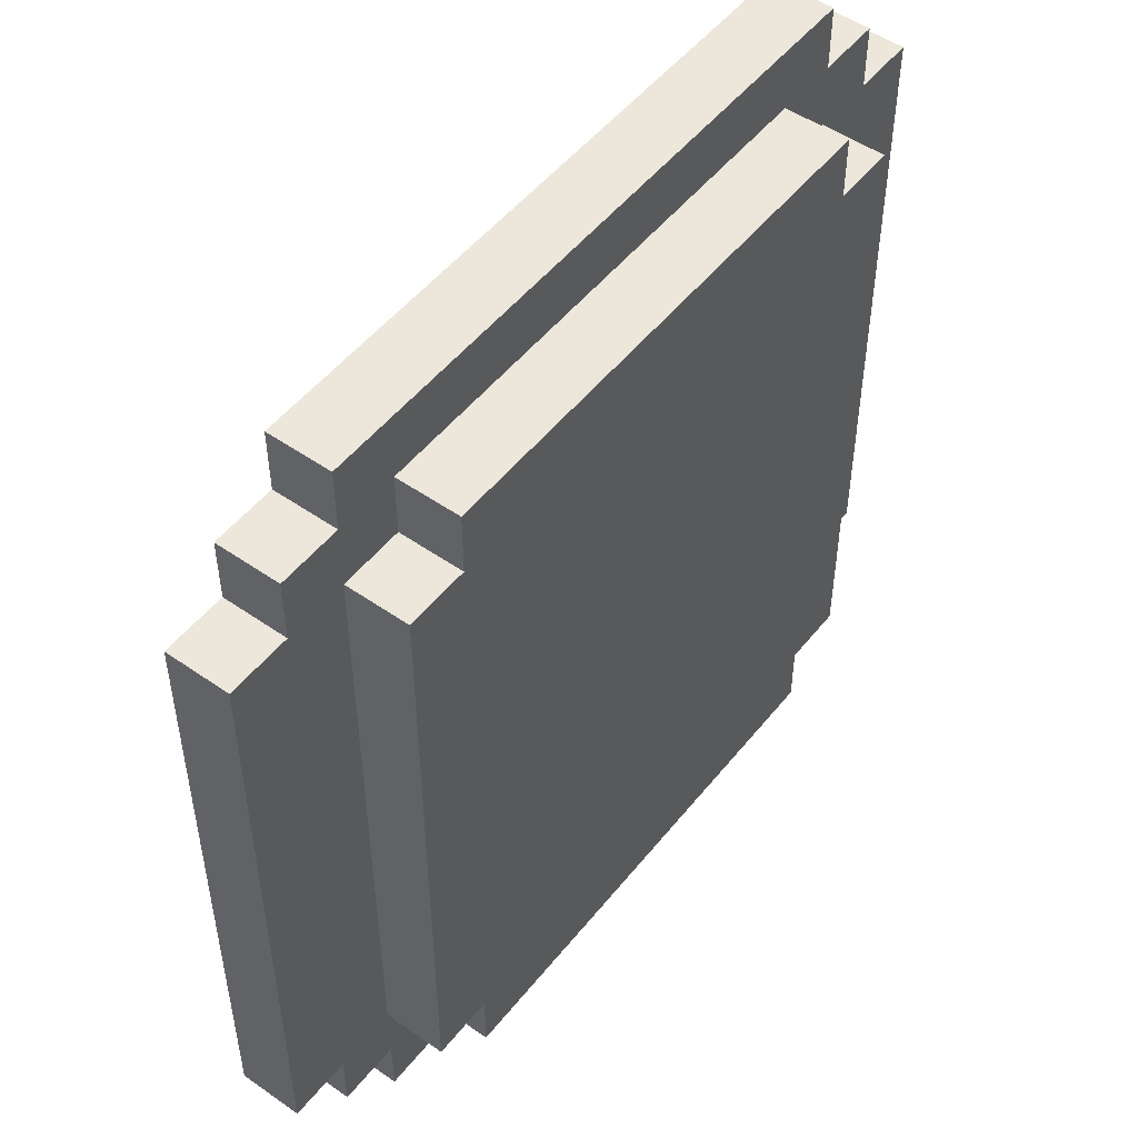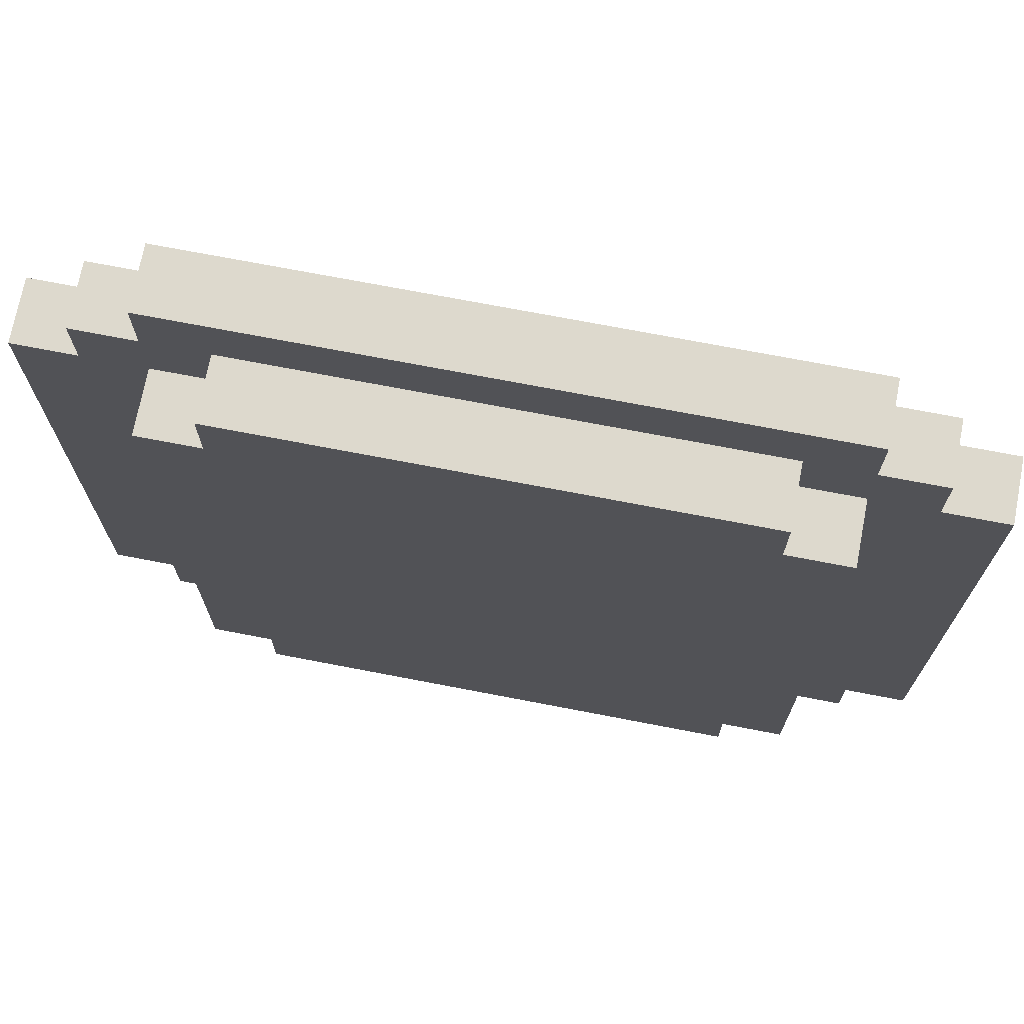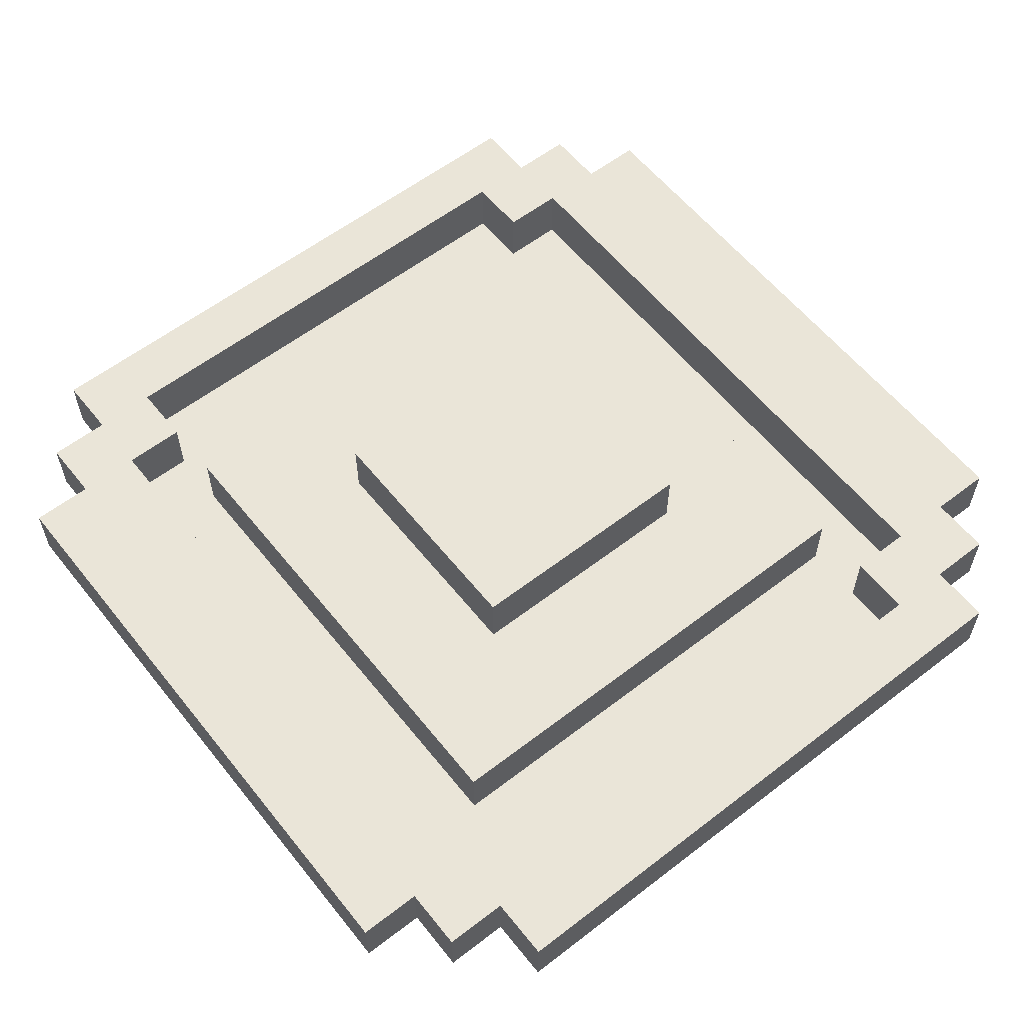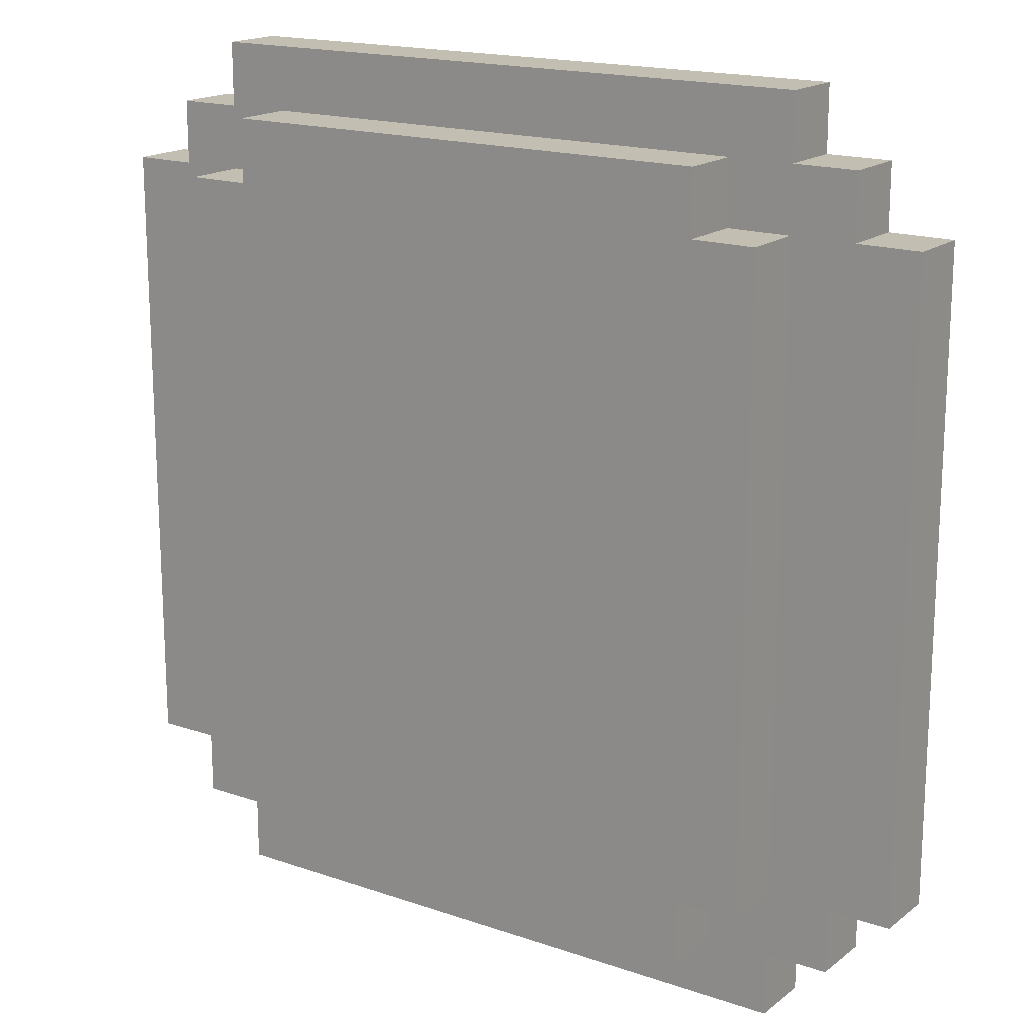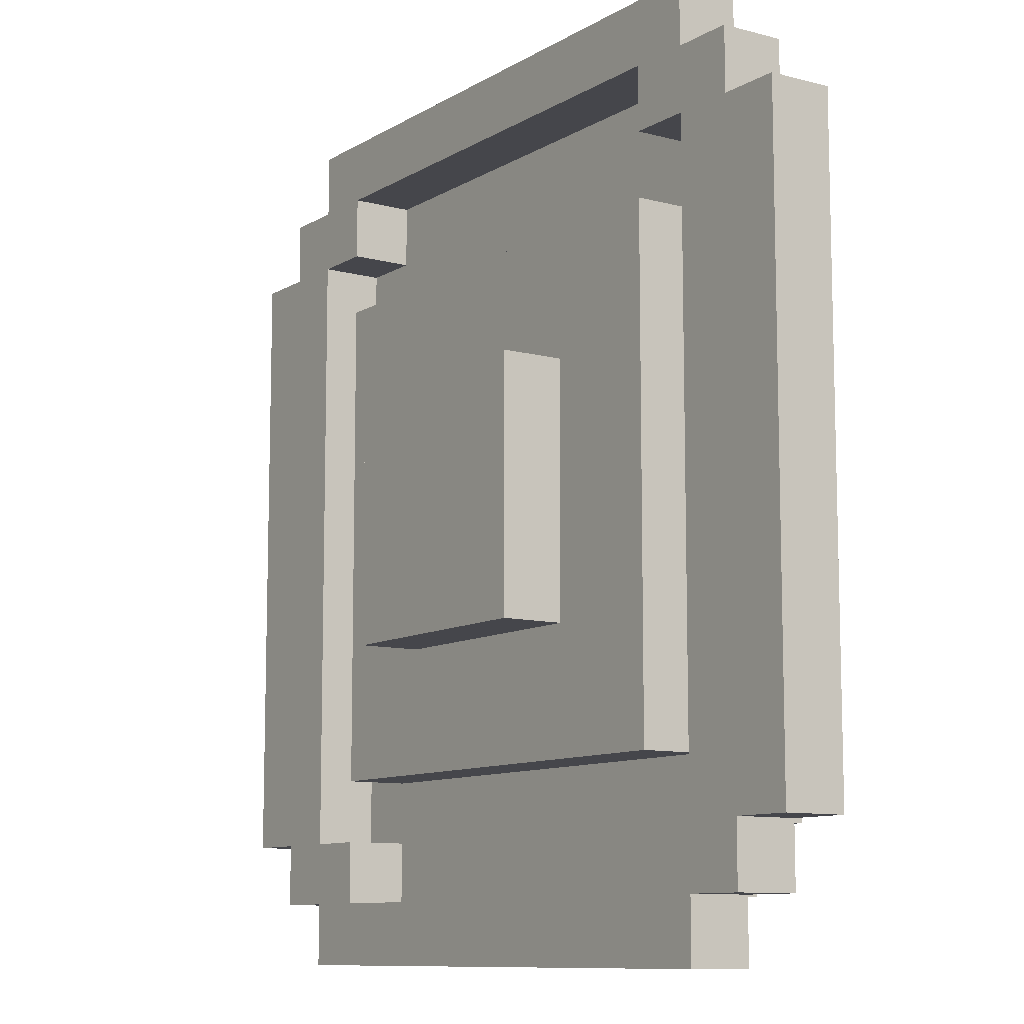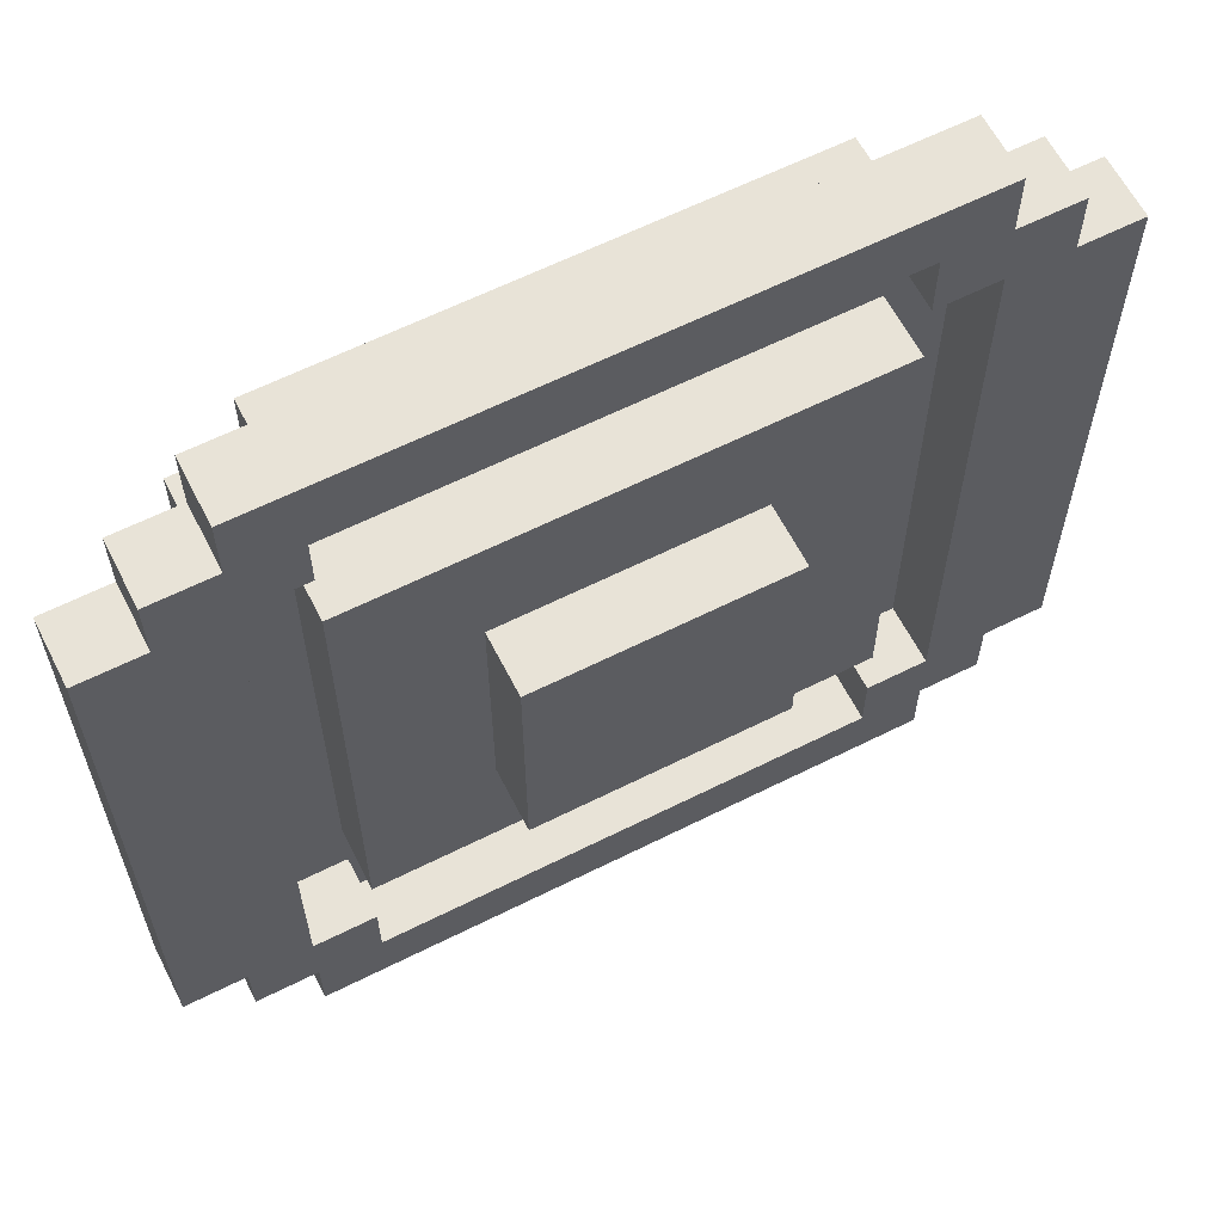
<metadata>
{"format":"obj","ext":"obj","renderer":"f3d","projection":"perspective","resolution":1024,"background":"white","views":[{"elev":51.0,"azim":127.3,"up":"+Y"},{"elev":72.0,"azim":-169.1,"up":"+Y"},{"elev":59.0,"azim":141.6,"up":"+Z"},{"elev":17.3,"azim":-145.6,"up":"+Y"},{"elev":-10.0,"azim":55.7,"up":"+Y"},{"elev":62.0,"azim":-27.0,"up":"+Y"}]}
</metadata>
<code>
g Christmas_Dinner2_plate_jail_green
v 2 -3.5 0
v -2 -3.5 0
v -2 -3.5 0.5
v 2 -3.5 0.5
v 2.5 -3.5 0
v 2.5 -3.5 0.5
v -2.5 -3.5 0.5
v -2.5 -3.5 0
v 3.5 2.5 0
v 3.5 -2.5 0
v 3.5 -2.5 0.5
v 3.5 2.5 0.5
v -2 3.5 0
v 2 3.5 0
v 2 3.5 0.5
v -2 3.5 0.5
v -2.5 3.5 0
v -2.5 3.5 0.5
v 2.5 3.5 0.5
v 2.5 3.5 0
v -3.5 -2.5 0
v -3.5 2.5 0
v -3.5 2.5 0.5
v -3.5 -2.5 0.5
v -2 2.5 0
v 2 2.5 0
v 2 -2.5 0
v -2 -2.5 0
v -2 3 0
v 2 3 0
v 2 -3 0
v -2 -3 0
v -2.5 2.5 0
v -2.5 -2.5 0
v 2.5 -2.5 0
v 2.5 2.5 0
v 3 -3 0
v 2.5 -3 0
v 2.5 -3 0.5
v 3 -3 0.5
v -3 -3 0.5
v -2.5 -3 0.5
v -2.5 -3 0
v -3 -3 0
v 3 3 0.5
v 2.5 3 0.5
v 2.5 3 0
v 3 3 0
v -3 -2.5 0.5
v -3 2.5 0.5
v -2.5 2.5 0.5
v -2.5 -2.5 0.5
v -3 -3 0.5
v -2.5 -3 0.5
v -2.5 3 0.5
v -3 3 0.5
v -2 2.5 0.5
v -2 3 0.5
v -2.5 3.5 0.5
v -2 3.5 0.5
v 2 3 0.5
v 2 3.5 0.5
v 2.5 3 0.5
v 2.5 3.5 0.5
v 2.5 2.5 0.5
v 3 3 0.5
v 3 2.5 0.5
v 2.5 -2.5 0.5
v 3 -2.5 0.5
v 2.5 -3 0.5
v 3 -3 0.5
v 2 2.5 0.5
v 2 -2.5 0.5
v 2 -3 0.5
v 2.5 -3.5 0.5
v 2 -3.5 0.5
v -2 -3 0.5
v -2 -3.5 0.5
v -2.5 -3.5 0.5
v -2 -2.5 0.5
v 3.5 -2.5 0.5
v 3.5 2.5 0.5
v 2 -3 0
v -2 -3 0
v -2 -3.5 0
v 2 -3.5 0
v 2.5 -3 0
v 2.5 -3.5 0
v -2.5 -3.5 0
v -2.5 -3 0
v -2.5 -2.5 0
v -2 -2.5 0
v 2 -2.5 0
v 2.5 -2.5 0
v 3 -3 0
v 3 -2.5 0
v -3 -3 0
v -3 -2.5 0
v -3 2.5 0
v -3.5 -2.5 0
v -3.5 2.5 0
v -2.5 2.5 0
v 2.5 2.5 0
v 3 2.5 0
v 3.5 2.5 0
v 3.5 -2.5 0
v -3 3 0
v -2.5 3 0
v -2 2.5 0
v -2 3 0
v -2 3.5 0
v 2 3.5 0
v 2 3 0
v -2.5 3.5 0
v 2.5 3.5 0
v 2.5 3 0
v 2 2.5 0
v 3 3 0
v 2.5 -3 0
v 2.5 -3.5 0
v 2.5 -3.5 0.5
v 2.5 -3 0.5
v -2.5 -3 0.5
v -2.5 -3.5 0.5
v -2.5 -3.5 0
v -2.5 -3 0
v -2.5 3 0
v -2.5 3.5 0
v -2.5 3.5 0.5
v -2.5 3 0.5
v 2.5 3 0.5
v 2.5 3.5 0.5
v 2.5 3.5 0
v 2.5 3 0
v 3 3 0
v 3 2.5 0
v 3 2.5 0.5
v 3 3 0.5
v 3 -3 0.5
v 3 -2.5 0.5
v 3 -2.5 0
v 3 -3 0
v -3 -3 0
v -3 -2.5 0
v -3 -2.5 0.5
v -3 -3 0.5
v -3 3 0.5
v -3 2.5 0.5
v -3 2.5 0
v -3 3 0
v -3 -2.5 0
v -3.5 -2.5 0
v -3.5 -2.5 0.5
v -3 -2.5 0.5
v -3.5 -2.5 0.5
v -3.5 2.5 0.5
v -3 2.5 0.5
v -3.5 2.5 0.5
v -3.5 2.5 0
v -3 2.5 0
v 3 2.5 0
v 3.5 2.5 0
v 3.5 2.5 0.5
v 3 2.5 0.5
v 3 -2.5 0.5
v 3.5 -2.5 0.5
v 3.5 -2.5 0
v 3 -2.5 0
v 2 -3 -0.5
v 2 -2.5 -0.5
v -2 -2.5 -0.5
v -2 -3 -0.5
v -2 2.5 -0.5
v -2.5 2.5 -0.5
v -2.5 -2.5 -0.5
v 2 2.5 -0.5
v 2.5 -2.5 -0.5
v 2.5 2.5 -0.5
v -2 3 -0.5
v 2 3 -0.5
v -3 3 0.5
v -3 3 0
v -2.5 3 0
v -2.5 3 0.5
v 2 -3 0
v 2 -3 -0.5
v -2 -3 -0.5
v -2 -3 0
v -2 -3 0
v -2 -3 -0.5
v -2 -2.5 -0.5
v -2 -2.5 0
v -2 -2.5 0
v -2 -2.5 -0.5
v -2.5 -2.5 -0.5
v -2.5 -2.5 0
v -2.5 -2.5 0
v -2.5 -2.5 -0.5
v -2.5 2.5 -0.5
v -2.5 2.5 0
v -2.5 2.5 0
v -2.5 2.5 -0.5
v -2 2.5 -0.5
v -2 2.5 0
v -2 2.5 0
v -2 2.5 -0.5
v -2 3 -0.5
v -2 3 0
v -2 3 0
v -2 3 -0.5
v 2 3 -0.5
v 2 3 0
v 2 3 0
v 2 3 -0.5
v 2 2.5 -0.5
v 2 2.5 0
v 2 2.5 0
v 2 2.5 -0.5
v 2.5 2.5 -0.5
v 2.5 2.5 0
v 2.5 2.5 0
v 2.5 2.5 -0.5
v 2.5 -2.5 -0.5
v 2.5 -2.5 0
v 2.5 -2.5 0
v 2.5 -2.5 -0.5
v 2 -2.5 -0.5
v 2 -2.5 0
v 2 -2.5 0
v 2 -2.5 -0.5
v 2 -3 -0.5
v 2 -3 0
v 2.5 -2.5 0.5
v 2.5 -2.5 0
v 2.5 2.5 0
v 2.5 2.5 0.5
v 2.5 2.5 0.5
v 2.5 2.5 0
v 2 2.5 0
v 2 2.5 0.5
v 2 2.5 0.5
v 2 2.5 0
v 2 3 0
v 2 3 0.5
v 2 3 0.5
v 2 3 0
v -2 3 0
v -2 3 0.5
v -2 3 0.5
v -2 3 0
v -2 2.5 0
v -2 2.5 0.5
v -2 2.5 0.5
v -2 2.5 0
v -2.5 2.5 0
v -2.5 2.5 0.5
v -2.5 2.5 0.5
v -2.5 2.5 0
v -2.5 -2.5 0
v -2.5 -2.5 0.5
v -2.5 -2.5 0.5
v -2.5 -2.5 0
v -2 -2.5 0
v -2 -2.5 0.5
v -2 -2.5 0.5
v -2 -2.5 0
v -2 -3 0
v -2 -3 0.5
v -2 -3 0.5
v -2 -3 0
v 2 -3 0
v 2 -3 0.5
v 2 -3 0.5
v 2 -3 0
v 2 -2.5 0
v 2 -2.5 0.5
v 2 -2.5 0.5
v 2 -2.5 0
v 2.5 -2.5 0
v 2.5 -2.5 0.5
v -2 2 0.4994
v -1 1 0.4994
v -1 -1 0.4994
v -2 -2 0.4994
v 2 2 0.4994
v 1 1 0.4994
v 2 -2 0.4994
v 1 -1 0.4994
v -2 -2 0.4994
v 2 -2 0.4994
v 2 -2 -0.0006189
v -2 -2 -0.0006189
v 2 -2 0.4994
v 2 2 0.4994
v 2 2 -0.0006189
v 2 -2 -0.0006189
v 2 2 0.4994
v -2 2 0.4994
v -2 2 -0.0006189
v 2 2 -0.0006189
v -2 2 0.4994
v -2 -2 0.4994
v -2 -2 -0.0006189
v -2 2 -0.0006189
v 1 1 0.9994
v 1 -1 0.9994
v -1 -1 0.9994
v -1 1 0.9994
v 1 -1 0.9994
v 1 -1 0.4994
v -1 -1 0.4994
v -1 -1 0.9994
v 1 1 0.9994
v 1 1 0.4994
v 1 -1 0.4994
v 1 -1 0.9994
v 1 1 0.9994
v -1 1 0.9994
v -1 1 0.4994
v 1 1 0.4994
v -1 -1 0.9994
v -1 -1 0.4994
v -1 1 0.4994
v -1 1 0.9994
g Christmas_Dinner2_plate_jail_green_0
f 3 2 1
f 4 3 1
f 4 1 5
f 6 4 5
f 2 3 7
f 8 2 7
f 11 10 9
f 12 11 9
f 15 14 13
f 16 15 13
f 16 13 17
f 18 16 17
f 14 15 19
f 20 14 19
f 23 22 21
f 24 23 21
f 27 26 25
f 28 27 25
f 25 26 29
f 26 30 29
f 27 28 31
f 28 32 31
f 28 25 33
f 34 28 33
f 26 27 35
f 36 26 35
f 39 38 37
f 40 39 37
f 43 42 41
f 44 43 41
f 47 46 45
f 48 47 45
f 51 50 49
f 52 51 49
f 52 49 53
f 54 52 53
f 50 51 55
f 56 50 55
f 51 57 55
f 57 58 55
f 55 58 59
f 58 60 59
f 60 58 61
f 62 60 61
f 62 61 63
f 64 62 63
f 63 61 65
f 63 65 66
f 65 67 66
f 67 65 68
f 69 67 68
f 69 68 70
f 71 69 70
f 61 72 65
f 68 73 70
f 73 74 70
f 70 74 75
f 74 76 75
f 76 74 77
f 78 76 77
f 78 77 54
f 79 78 54
f 54 77 52
f 77 80 52
f 69 81 67
f 81 82 67
f 85 84 83
f 86 85 83
f 86 83 87
f 88 86 87
f 84 85 89
f 90 84 89
f 84 90 91
f 92 84 91
f 83 93 87
f 93 94 87
f 87 94 95
f 94 96 95
f 91 90 97
f 98 91 97
f 91 98 99
f 98 100 99
f 100 101 99
f 102 91 99
f 96 94 103
f 104 96 103
f 104 105 96
f 105 106 96
f 102 99 107
f 108 102 107
f 109 102 108
f 110 109 108
f 111 110 108
f 111 112 110
f 112 113 110
f 114 111 108
f 113 112 115
f 116 113 115
f 116 103 113
f 104 103 116
f 103 117 113
f 118 104 116
f 121 120 119
f 122 121 119
f 125 124 123
f 126 125 123
f 129 128 127
f 130 129 127
f 133 132 131
f 134 133 131
f 137 136 135
f 138 137 135
f 141 140 139
f 142 141 139
f 145 144 143
f 146 145 143
f 149 148 147
f 150 149 147
f 153 152 151
f 154 153 151
f 156 155 49
f 50 156 49
f 159 158 157
f 160 159 157
f 163 162 161
f 164 163 161
f 167 166 165
f 168 167 165
f 171 170 169
f 172 171 169
f 170 171 173
f 173 171 174
f 171 175 174
f 176 170 173
f 177 170 176
f 178 177 176
f 176 173 179
f 180 176 179
f 183 182 181
f 184 183 181
f 187 186 185
f 188 187 185
f 191 190 189
f 192 191 189
f 195 194 193
f 196 195 193
f 199 198 197
f 200 199 197
f 203 202 201
f 204 203 201
f 207 206 205
f 208 207 205
f 211 210 209
f 212 211 209
f 215 214 213
f 216 215 213
f 219 218 217
f 220 219 217
f 223 222 221
f 224 223 221
f 227 226 225
f 228 227 225
f 231 230 229
f 232 231 229
f 235 234 233
f 236 235 233
f 239 238 237
f 240 239 237
f 243 242 241
f 244 243 241
f 247 246 245
f 248 247 245
f 251 250 249
f 252 251 249
f 255 254 253
f 256 255 253
f 259 258 257
f 260 259 257
f 263 262 261
f 264 263 261
f 267 266 265
f 268 267 265
f 271 270 269
f 272 271 269
f 275 274 273
f 276 275 273
f 279 278 277
f 280 279 277
g Christmas_Dinner2_plate_jail_green_1
f 283 282 281
f 284 283 281
f 281 282 285
f 282 286 285
f 285 286 287
f 283 284 287
f 286 288 287
f 288 283 287
f 291 290 289
f 292 291 289
f 295 294 293
f 296 295 293
f 299 298 297
f 300 299 297
f 303 302 301
f 304 303 301
f 307 306 305
f 308 307 305
f 311 310 309
f 312 311 309
f 315 314 313
f 316 315 313
f 319 318 317
f 320 319 317
f 323 322 321
f 324 323 321

</code>
